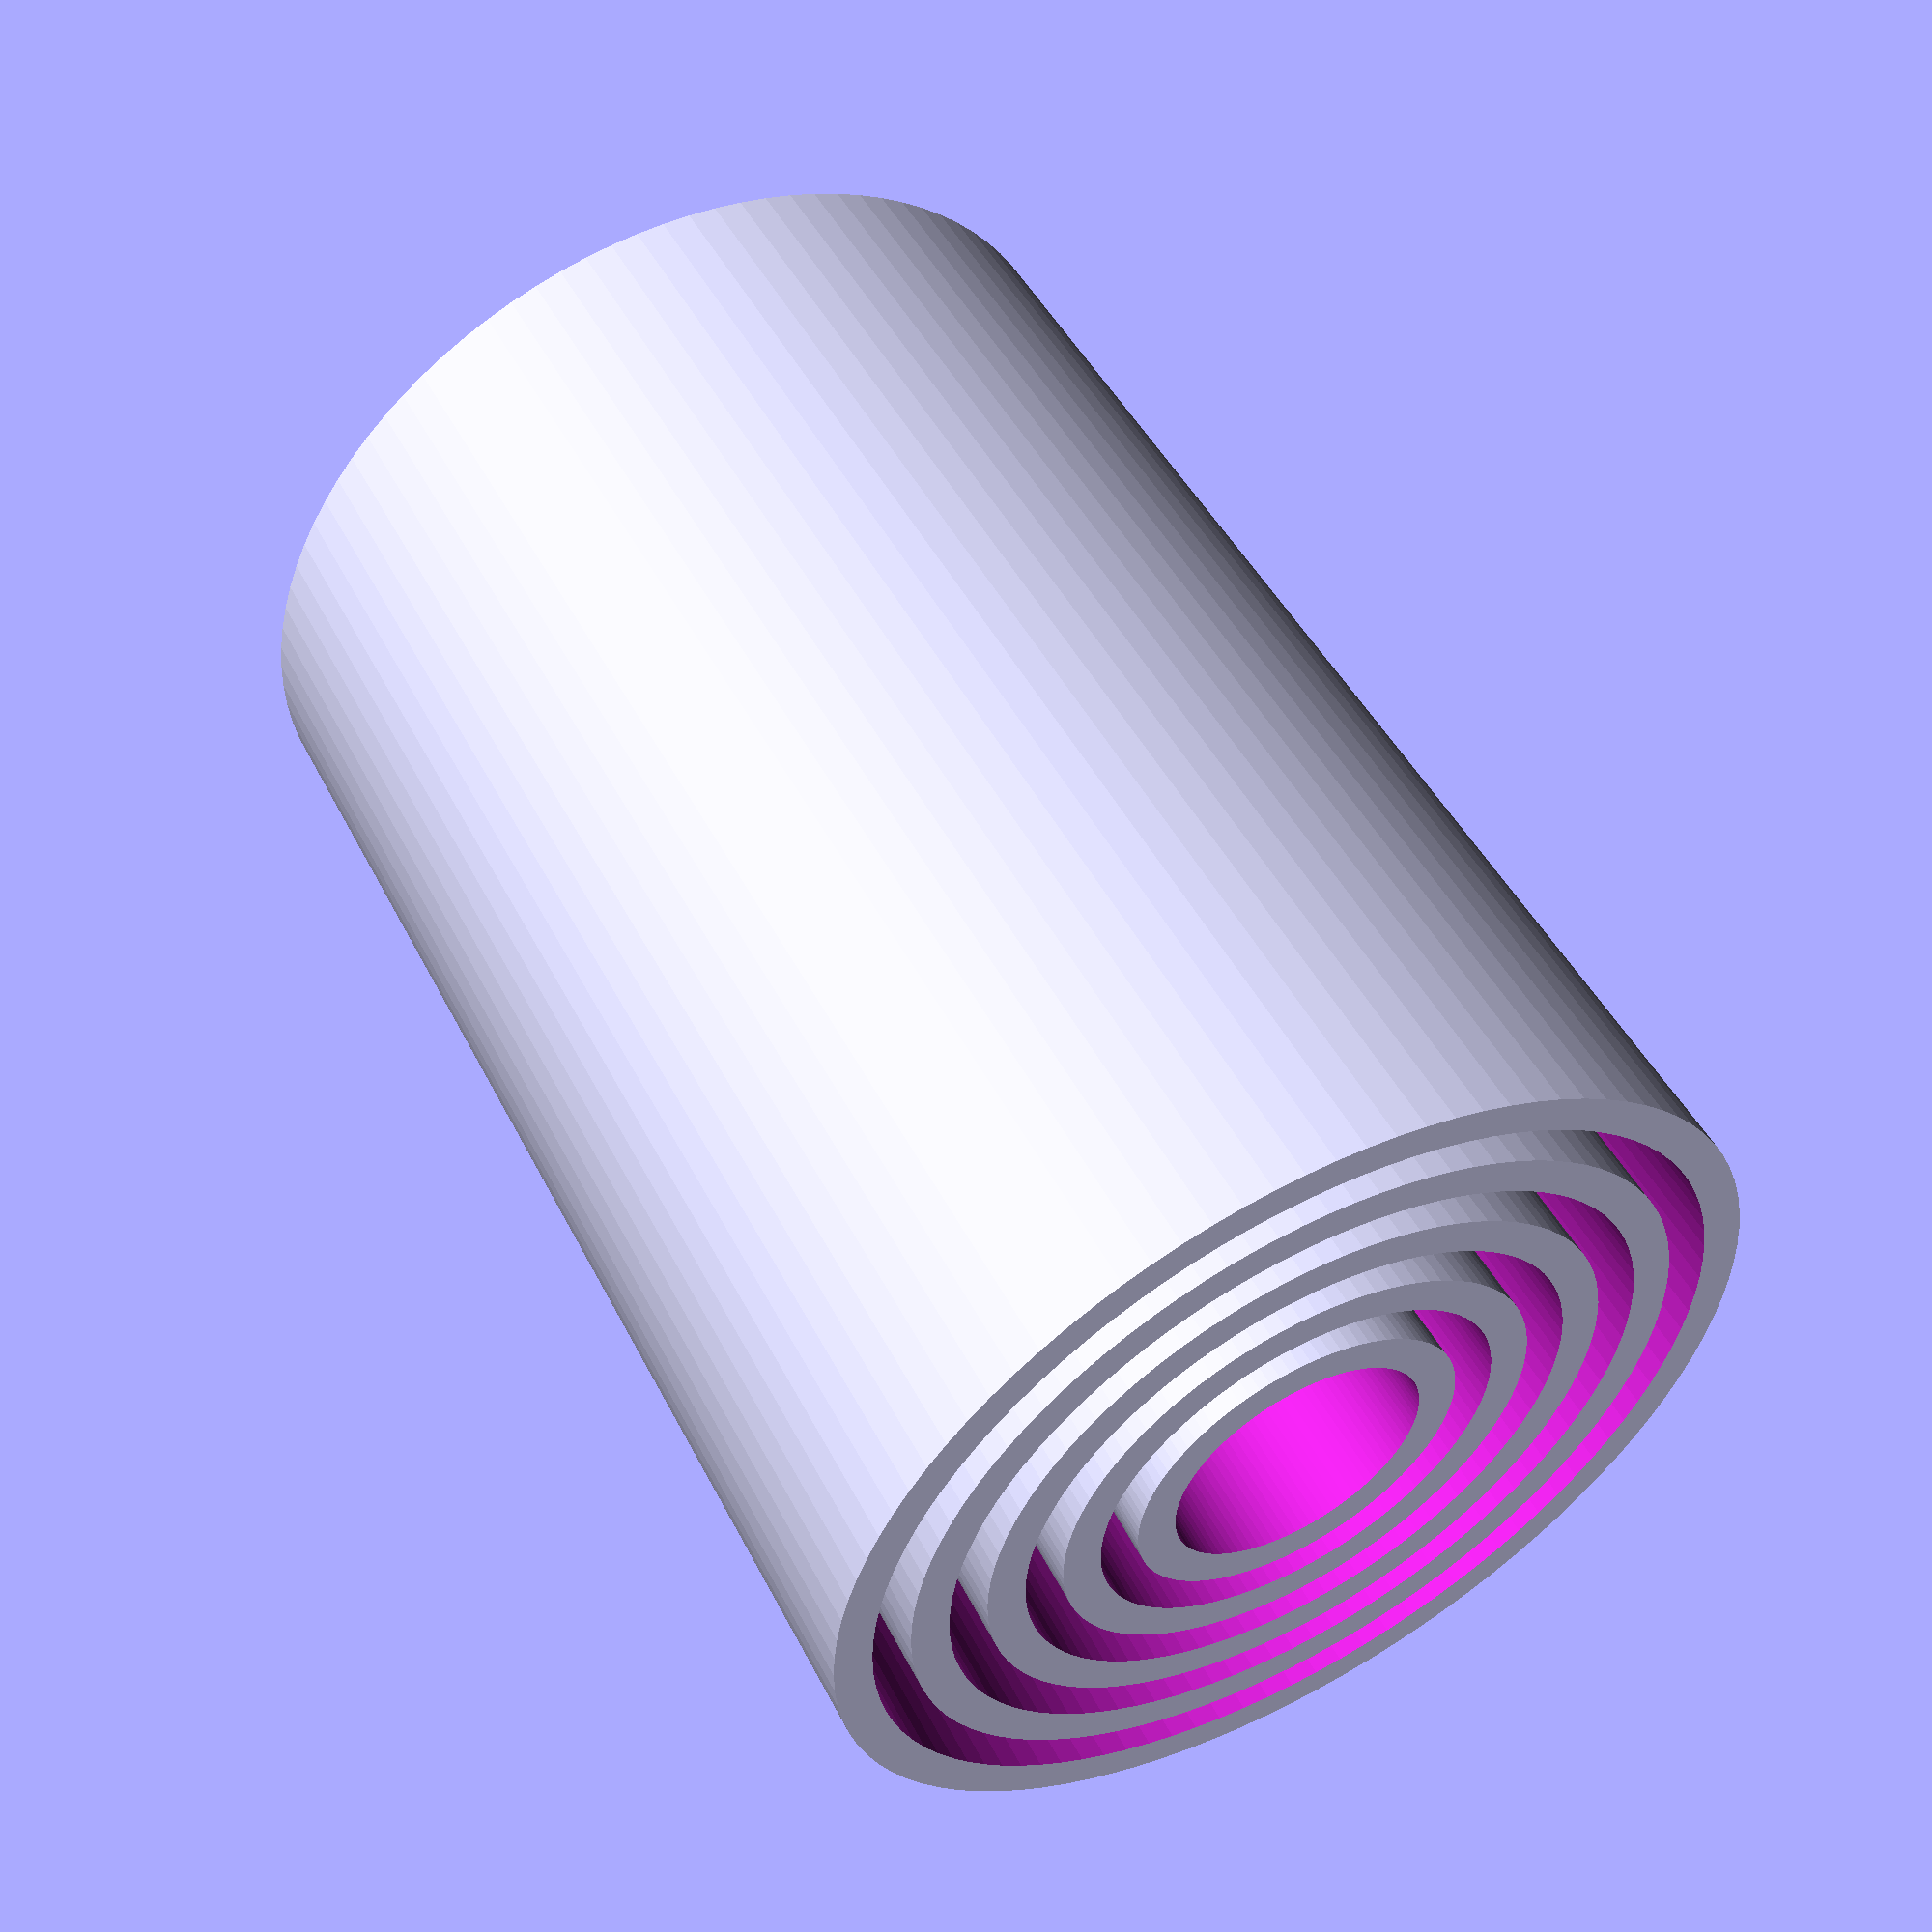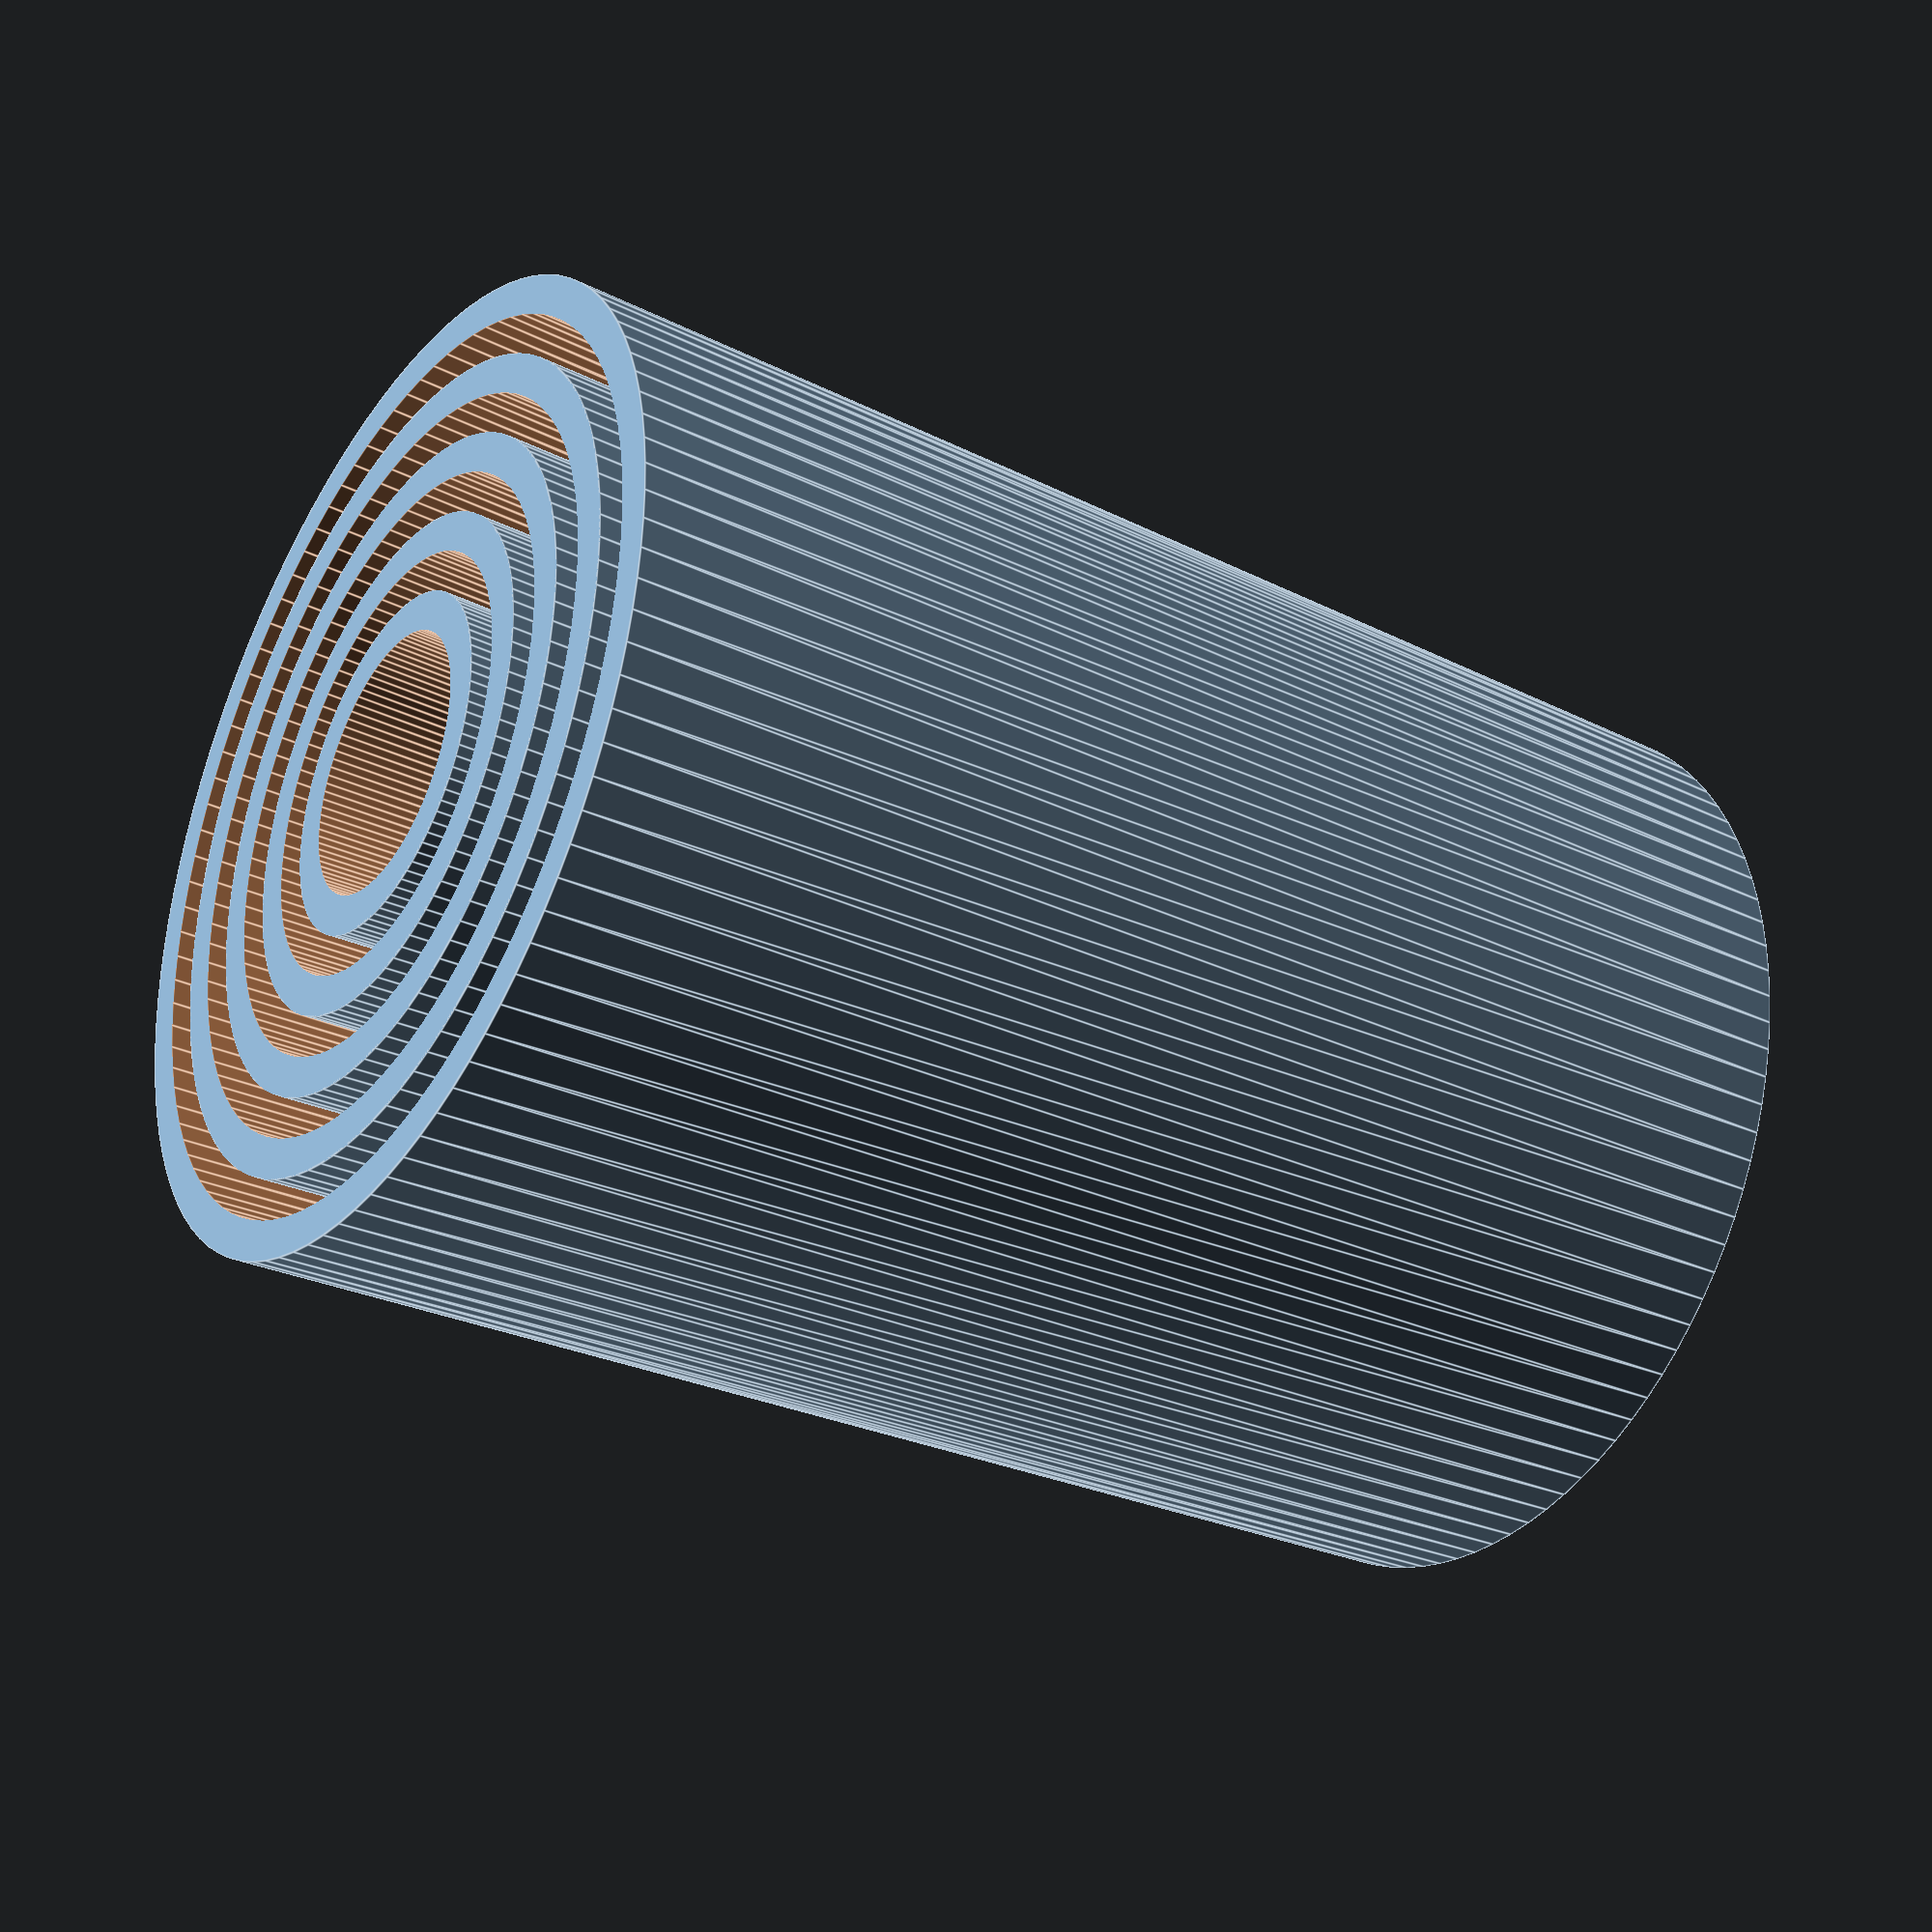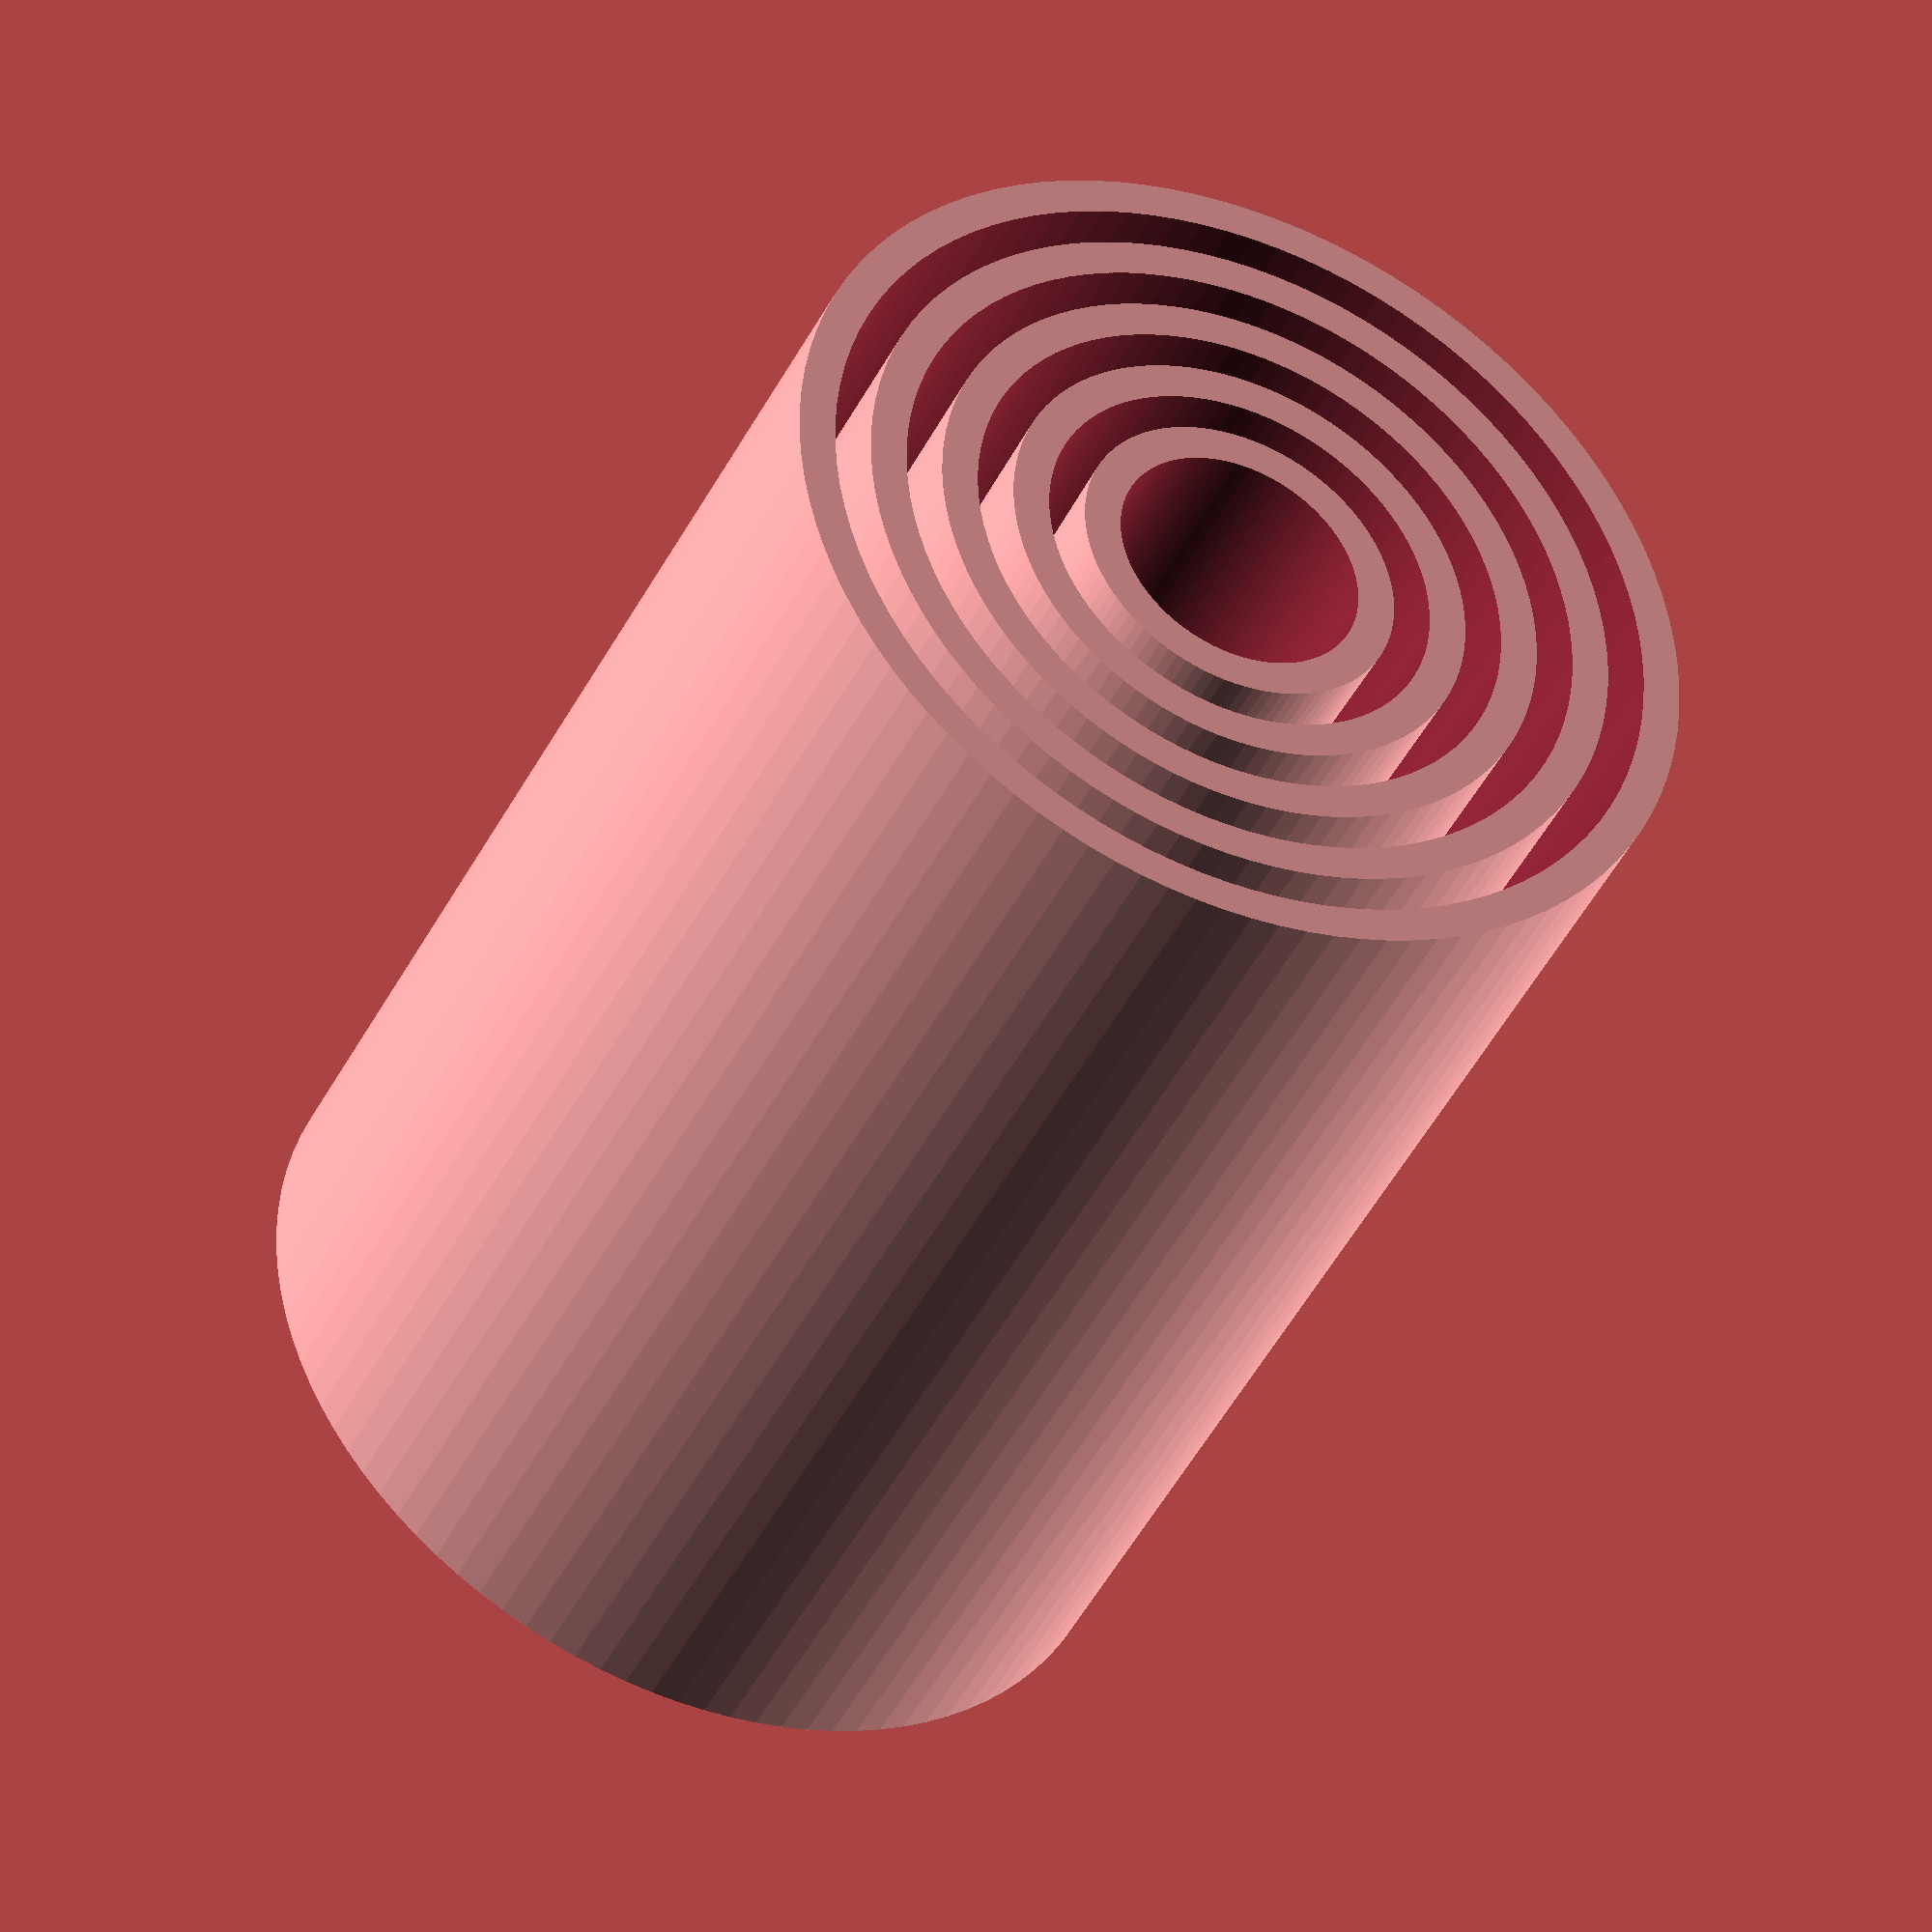
<openscad>
pieces = 5;
width_between = 0.6;
piece_thickness = 0.6;
//top_to_bottom_ratio = 0.9;
$fn = 100;
height = 20;
min_radius = 1;

radius_addition_to_keep_from_falling_out = 0.4;

bottom_holder_thickness = 1;
bottom_holder_height = 20;
bottom_holder_wall_thickness = 0.8;

top_toy_thickness = 1;
top_toy_height = 2;
top_toy_wall_thickness = 0.8;

debug =  false;
debug_spacing = 10;

module extendo(){
    for ( i = [1 : pieces] ){
        to_scale = piece_thickness + width_between;
        bottom_radius = (i * to_scale) + min_radius;
        top_radius = bottom_radius + radius_addition_to_keep_from_falling_out;
        debug_translation_z = debug ? -1*(i * (height + debug_spacing)) : 0;
        translate([0, 0, debug_translation_z]) difference(){
            cylinder(height, bottom_radius, top_radius);
            translate([0,0,-0.01]) cylinder(height + 0.02, bottom_radius - piece_thickness, top_radius - piece_thickness);
        }
    }
}



module bottom_cap(){
    largest_radius = pieces * (piece_thickness + width_between) + min_radius + radius_addition_to_keep_from_falling_out;
    
    bottom_cap_radius = largest_radius + piece_thickness + 0.1;

    cylinder(bottom_holder_thickness, bottom_cap_radius, bottom_cap_radius);
    translate([0,0,bottom_holder_thickness]) difference(){
        cylinder(bottom_holder_height, bottom_cap_radius, bottom_cap_radius);
        cylinder(bottom_holder_height + 1, bottom_cap_radius - bottom_holder_wall_thickness, bottom_cap_radius - bottom_holder_wall_thickness);
    }
}

module top_toy_cap(){
    smallest_radius = (piece_thickness + width_between) + min_radius;
    
    top_toy_radius = smallest_radius + piece_thickness + 0.2;

    cylinder(top_toy_thickness, top_toy_radius, top_toy_radius);
    translate([0,0,top_toy_thickness]) difference(){
        cylinder(top_toy_height, top_toy_radius, top_toy_radius);
        cylinder(top_toy_height + 1, top_toy_radius - top_toy_wall_thickness, top_toy_radius - top_toy_wall_thickness);
    }
}

extendo();
//bottom_cap();
//top_toy_cap();



//translate([0,0,height]) difference(){
//    sphere(largest_radius);
//    translate([0,0,-1 * bottom_holder_thickness]) sphere(largest_radius);
//    translate([0,0,-1*largest_radius/2]) cube([largest_radius*2, largest_radius*2, largest_radius], center=true);
//}

// top cap
//largest_radius = pieces * (piece_thickness + width_between) + min_radius + piece_thickness + 100;
//
//translate([0,0,height-10]) difference(){
//    translate([0,0,-100]) sphere(largest_radius);
//    translate([0,0,-1 * bottom_holder_thickness - 100]) sphere(largest_radius);
//    translate([0,0,-1*largest_radius/2]) cube([largest_radius*2, largest_radius*2, largest_radius], center=true);
//}
</openscad>
<views>
elev=127.1 azim=29.7 roll=208.1 proj=p view=solid
elev=31.9 azim=178.7 roll=56.5 proj=p view=edges
elev=43.0 azim=92.0 roll=335.3 proj=o view=wireframe
</views>
